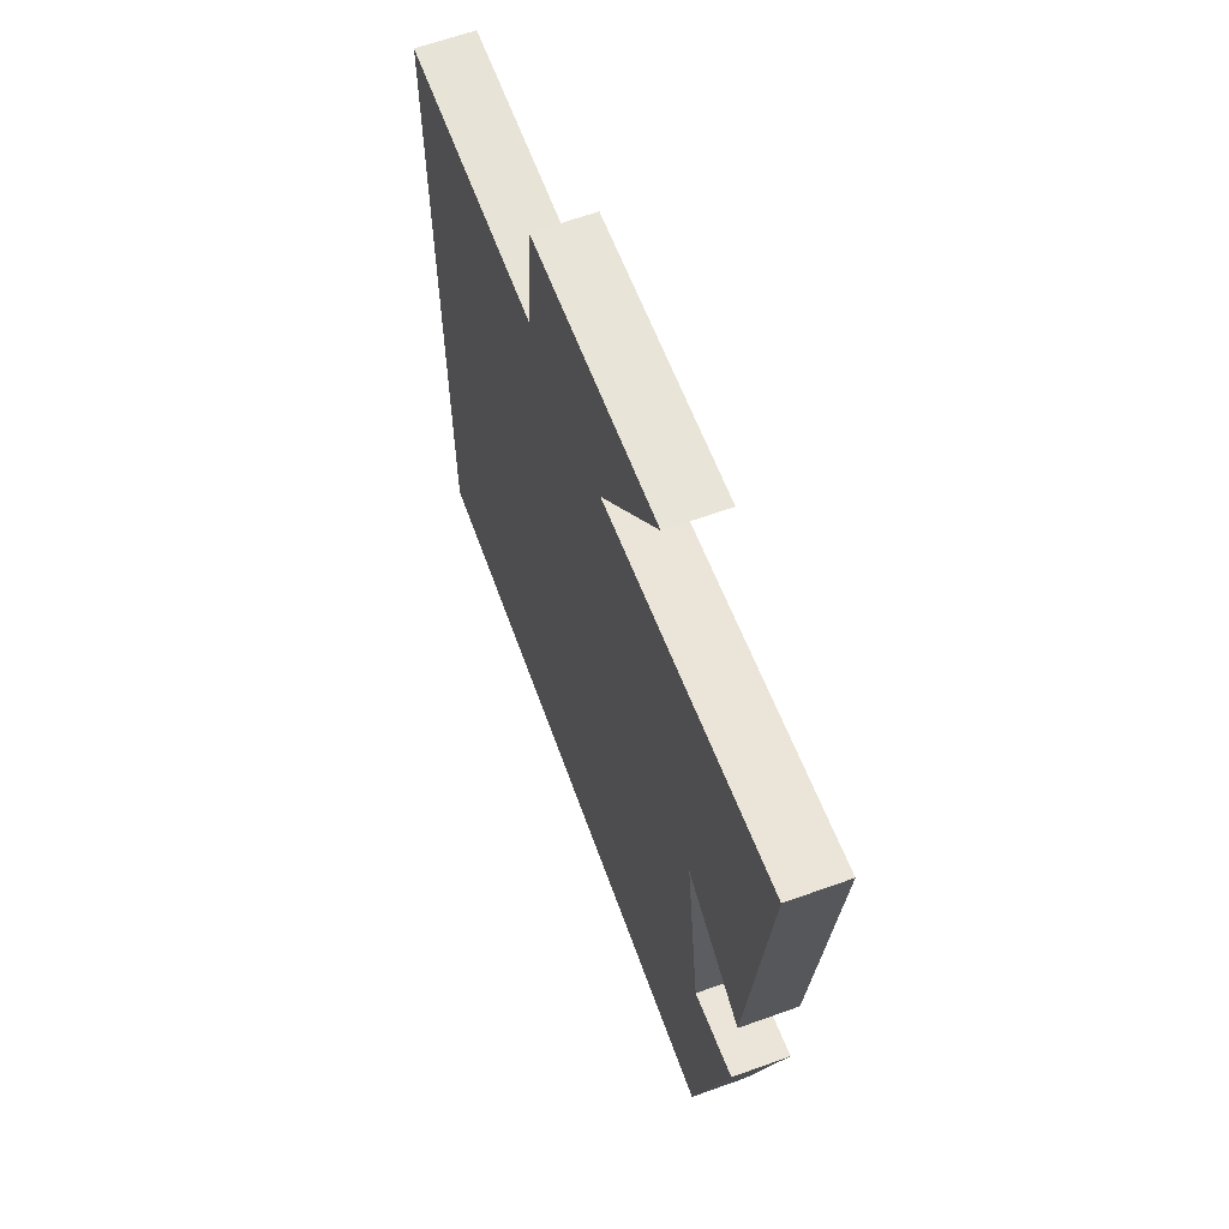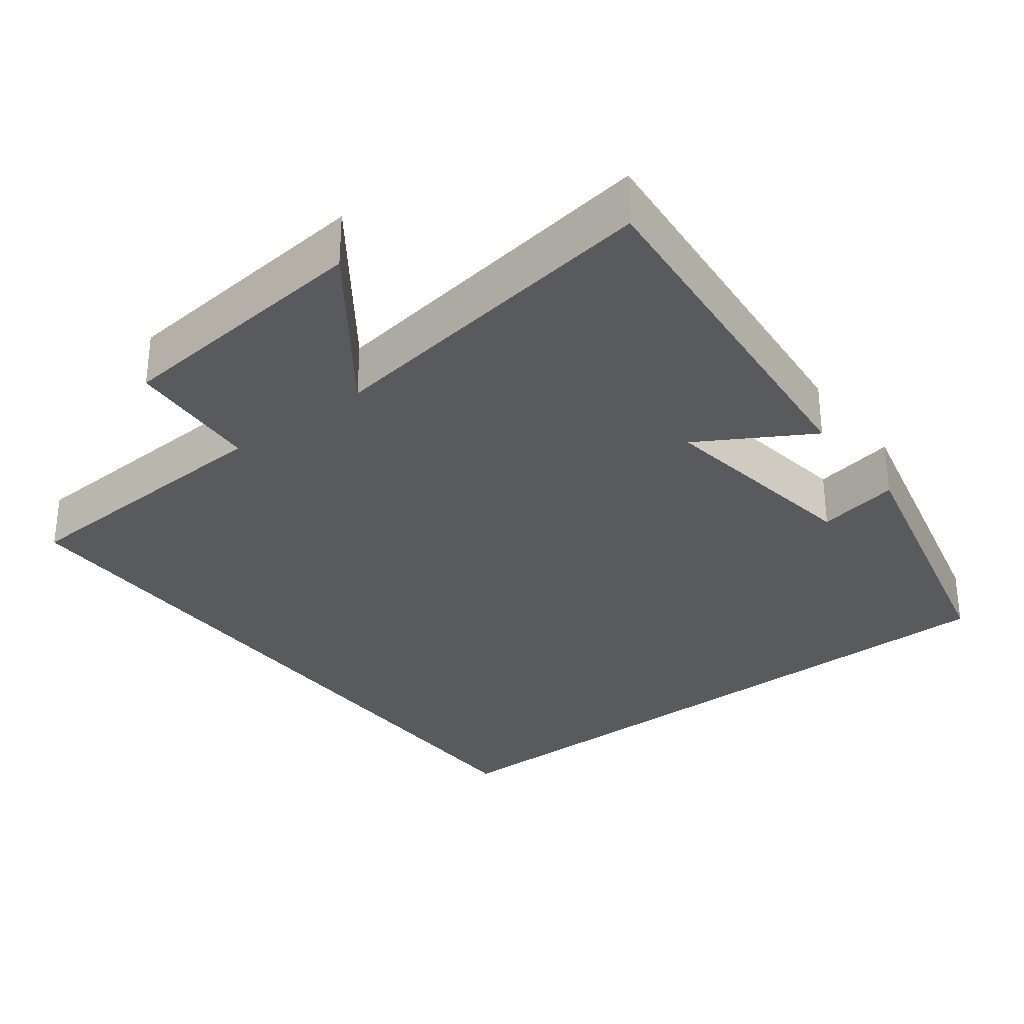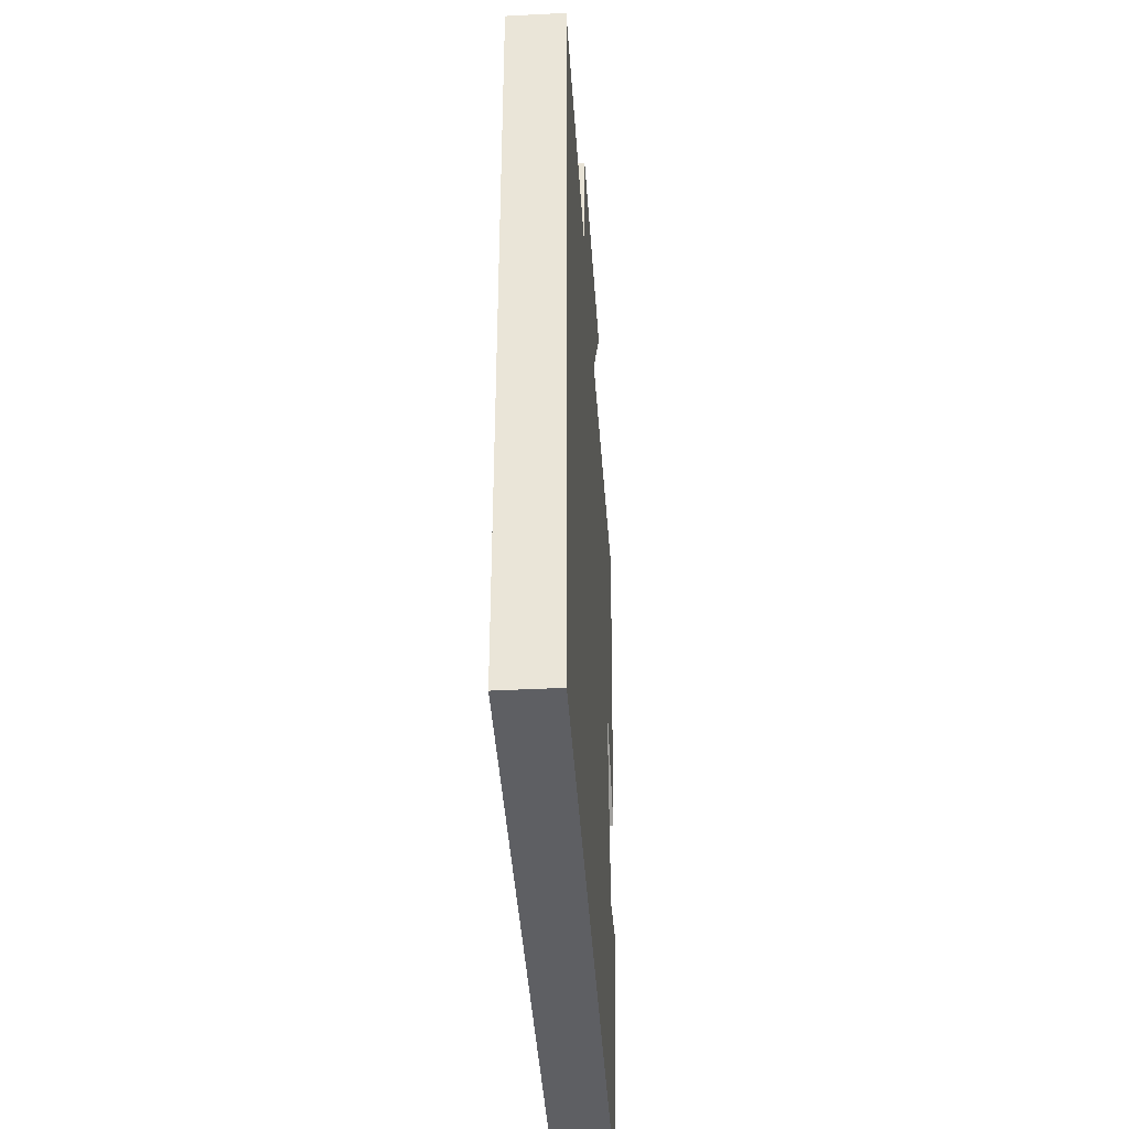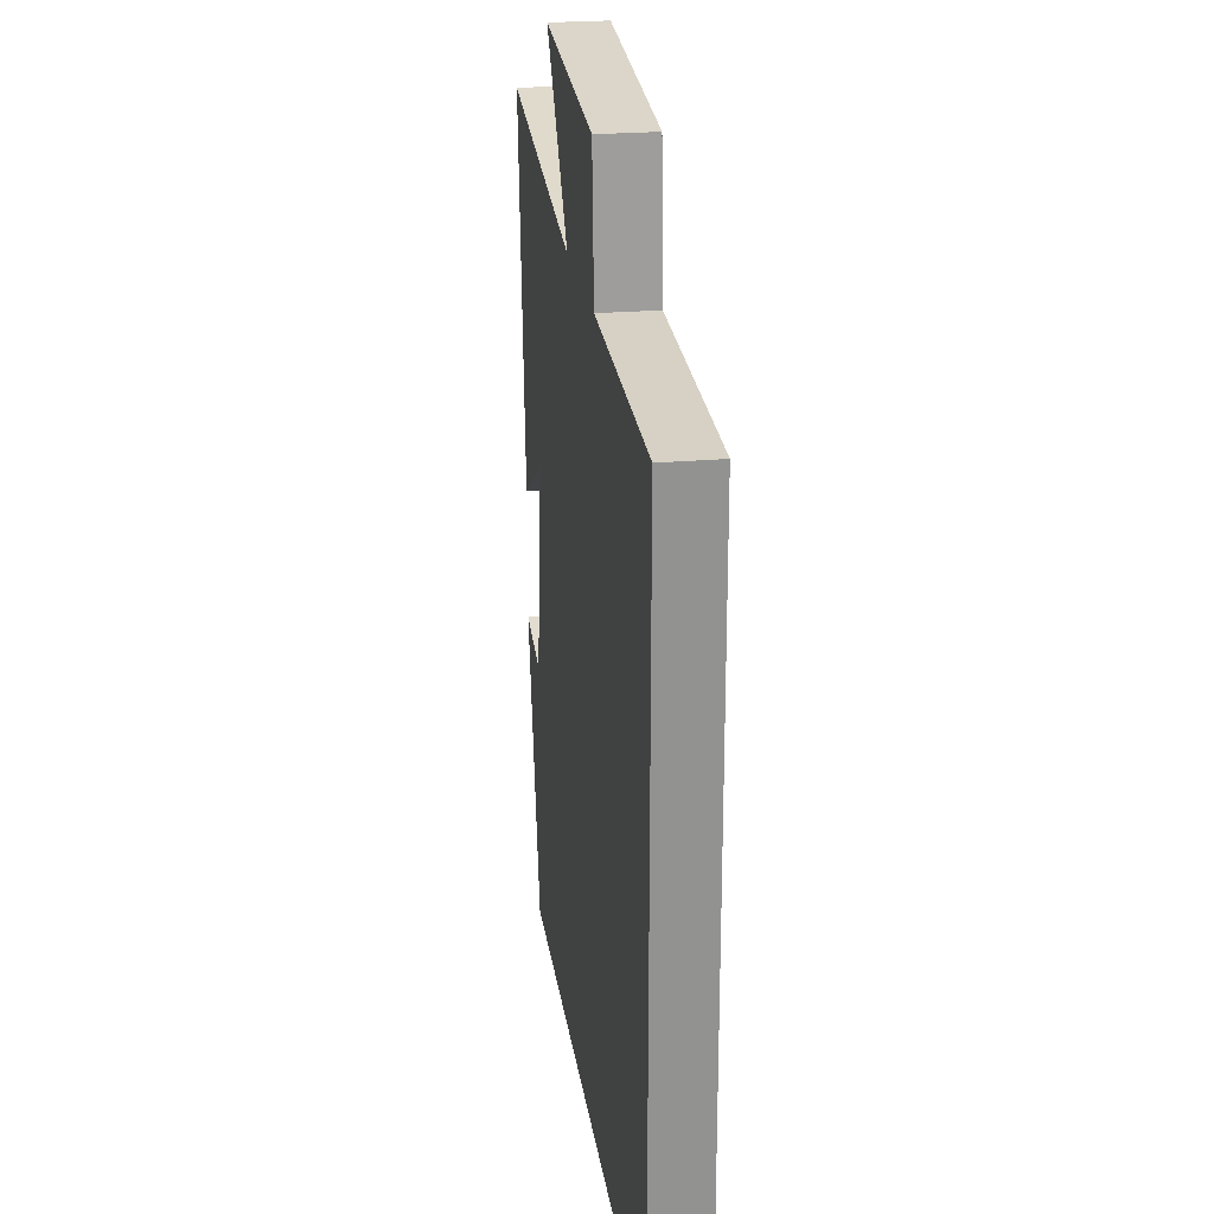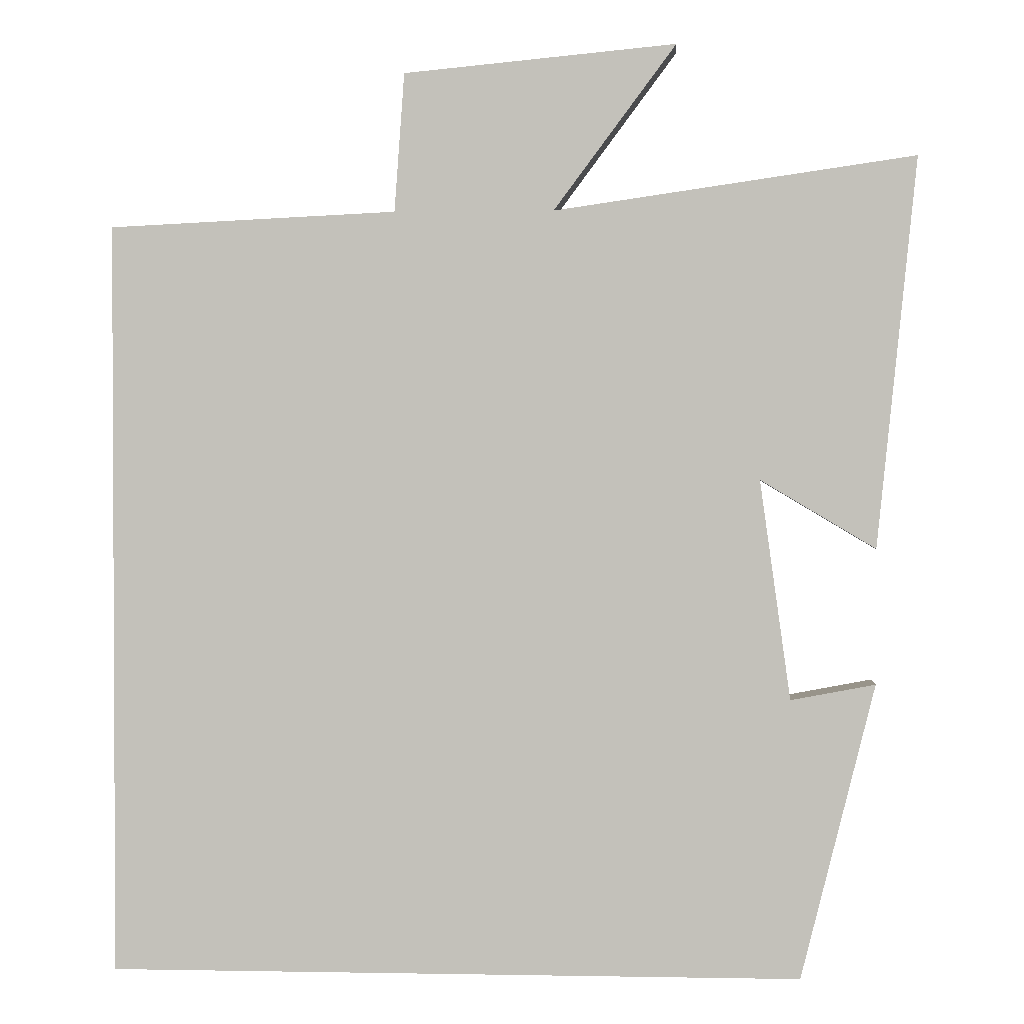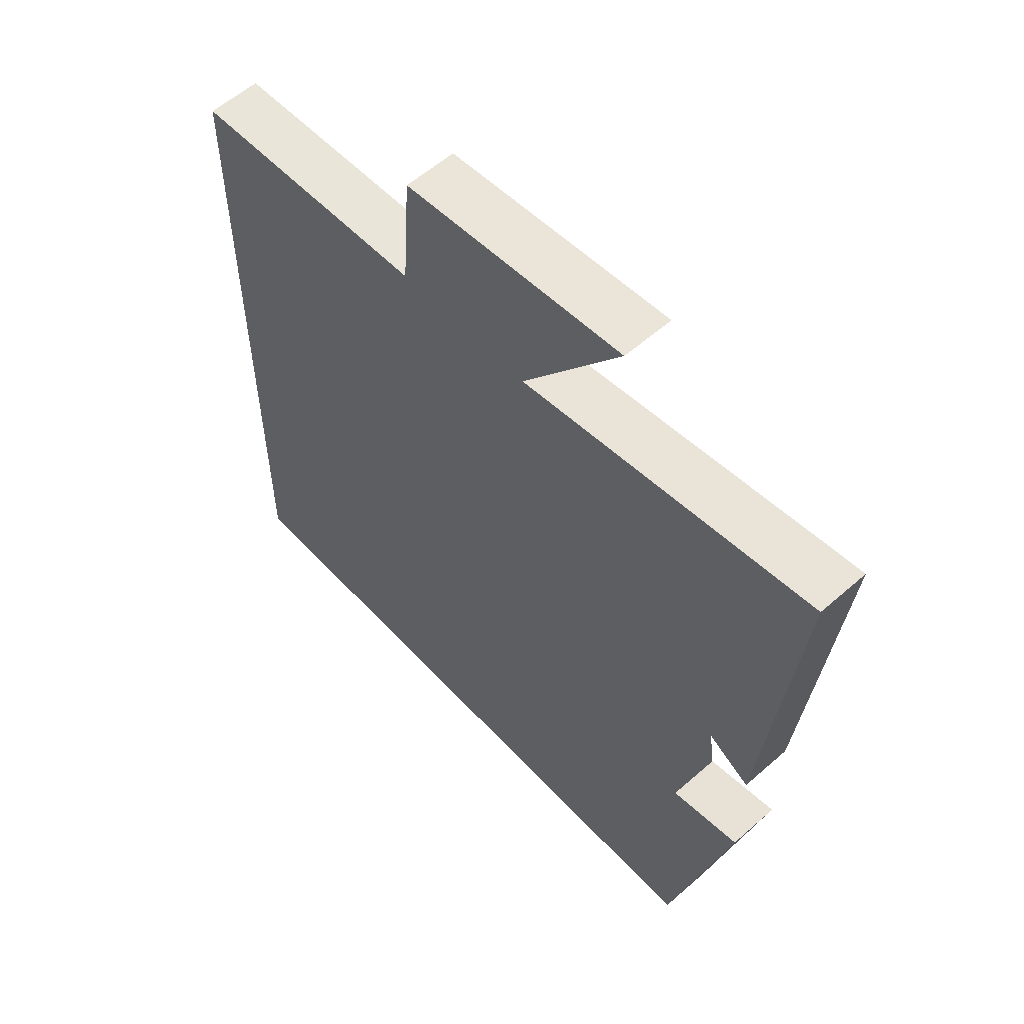
<metadata>
{"format":"obj","ext":"obj","renderer":"f3d","projection":"perspective","resolution":1024,"background":"white","views":[{"elev":64.0,"azim":70.1,"up":"+Z"},{"elev":-31.4,"azim":37.7,"up":"+Y"},{"elev":-41.2,"azim":-86.4,"up":"+Z"},{"elev":24.1,"azim":-98.2,"up":"+Z"},{"elev":1.5,"azim":3.8,"up":"+Z"},{"elev":58.1,"azim":47.7,"up":"+Z"}]}
</metadata>
<code>
v -0.5 0.07 -0.5
v -0.5 0.07 0.482
v -0.126 0.07 0.5
v -0.113 0.07 0.68
v 0.241 0.07 0.714
v 0.082 0.07 0.5
v 0.551 0.07 0.568
v 0.5 0.07 0.061
v 0.35 0.07 0.15
v 0.39 0.07 -0.136
v 0.5 0.07 -0.115
v 0.404 0.07 -0.5
v -0.5 0 -0.5
v -0.5 0 0.482
v -0.126 0 0.5
v -0.113 0 0.68
v 0.241 0 0.714
v 0.082 0 0.5
v 0.551 0 0.568
v 0.5 0 0.061
v 0.35 0 0.15
v 0.39 0 -0.136
v 0.5 0 -0.115
v 0.404 0 -0.5
f 10 11 12 1
f 9 10 1 2
f 6 7 8 9
f 6 9 2 3
f 3 4 5 6
f 13 24 23 22
f 14 13 22 21
f 21 20 19 18
f 15 14 21 18
f 18 17 16 15
f 1 13 14 2
f 2 14 15 3
f 3 15 16 4
f 4 16 17 5
f 5 17 18 6
f 6 18 19 7
f 7 19 20 8
f 8 20 21 9
f 9 21 22 10
f 10 22 23 11
f 11 23 24 12
f 12 24 13 1

</code>
